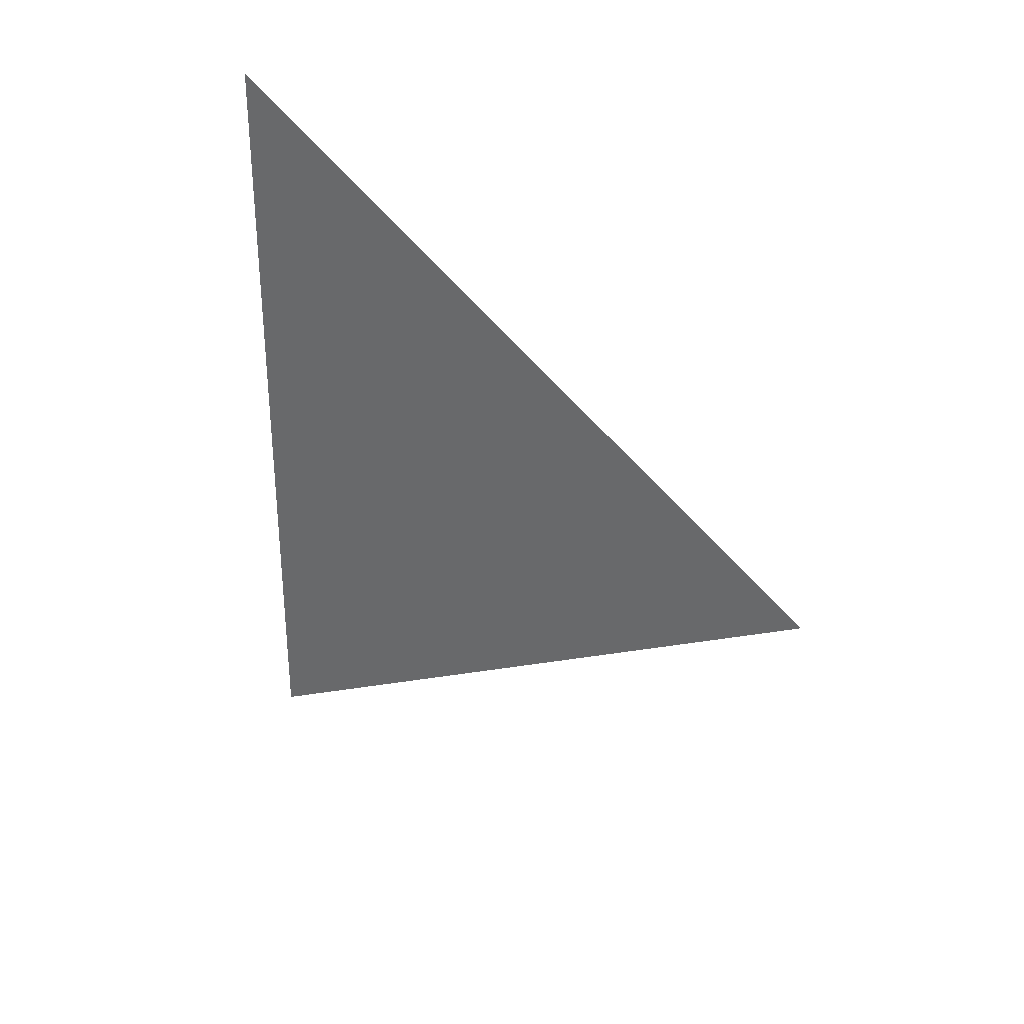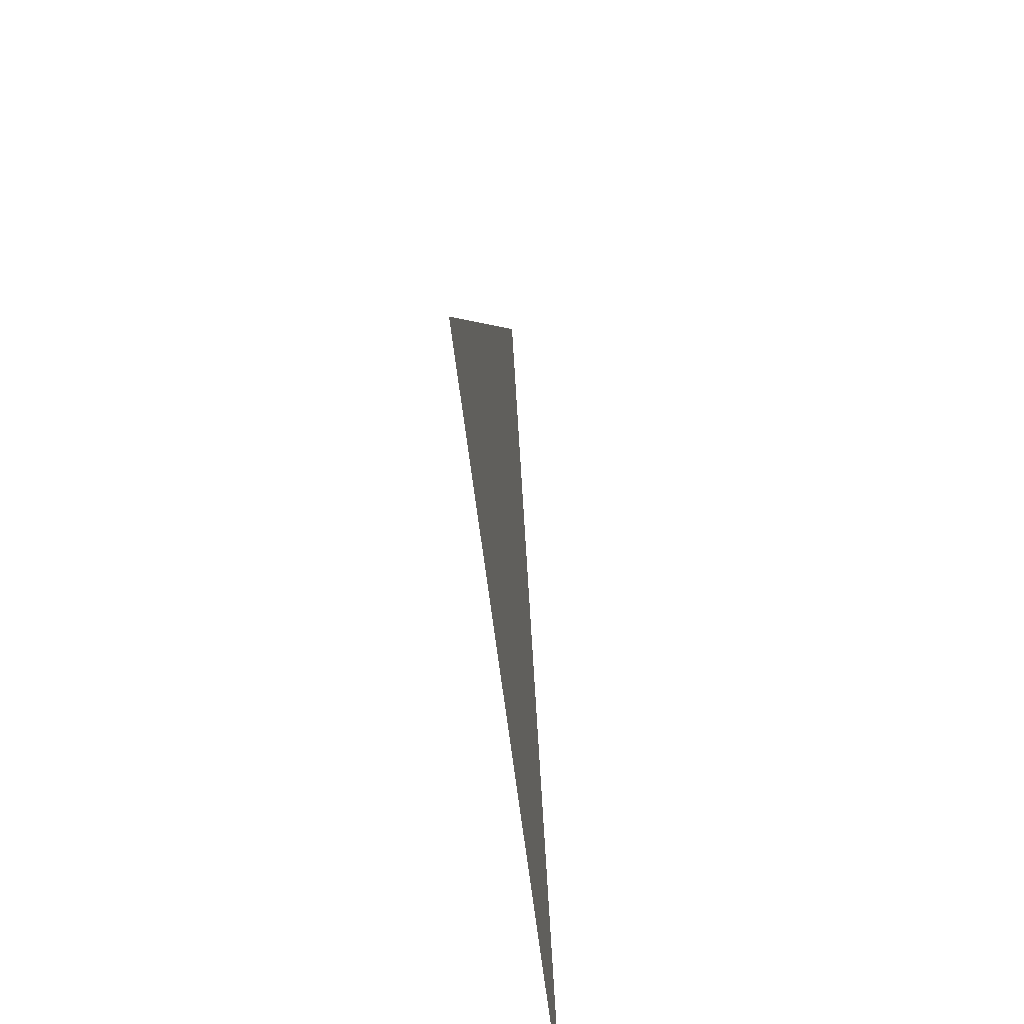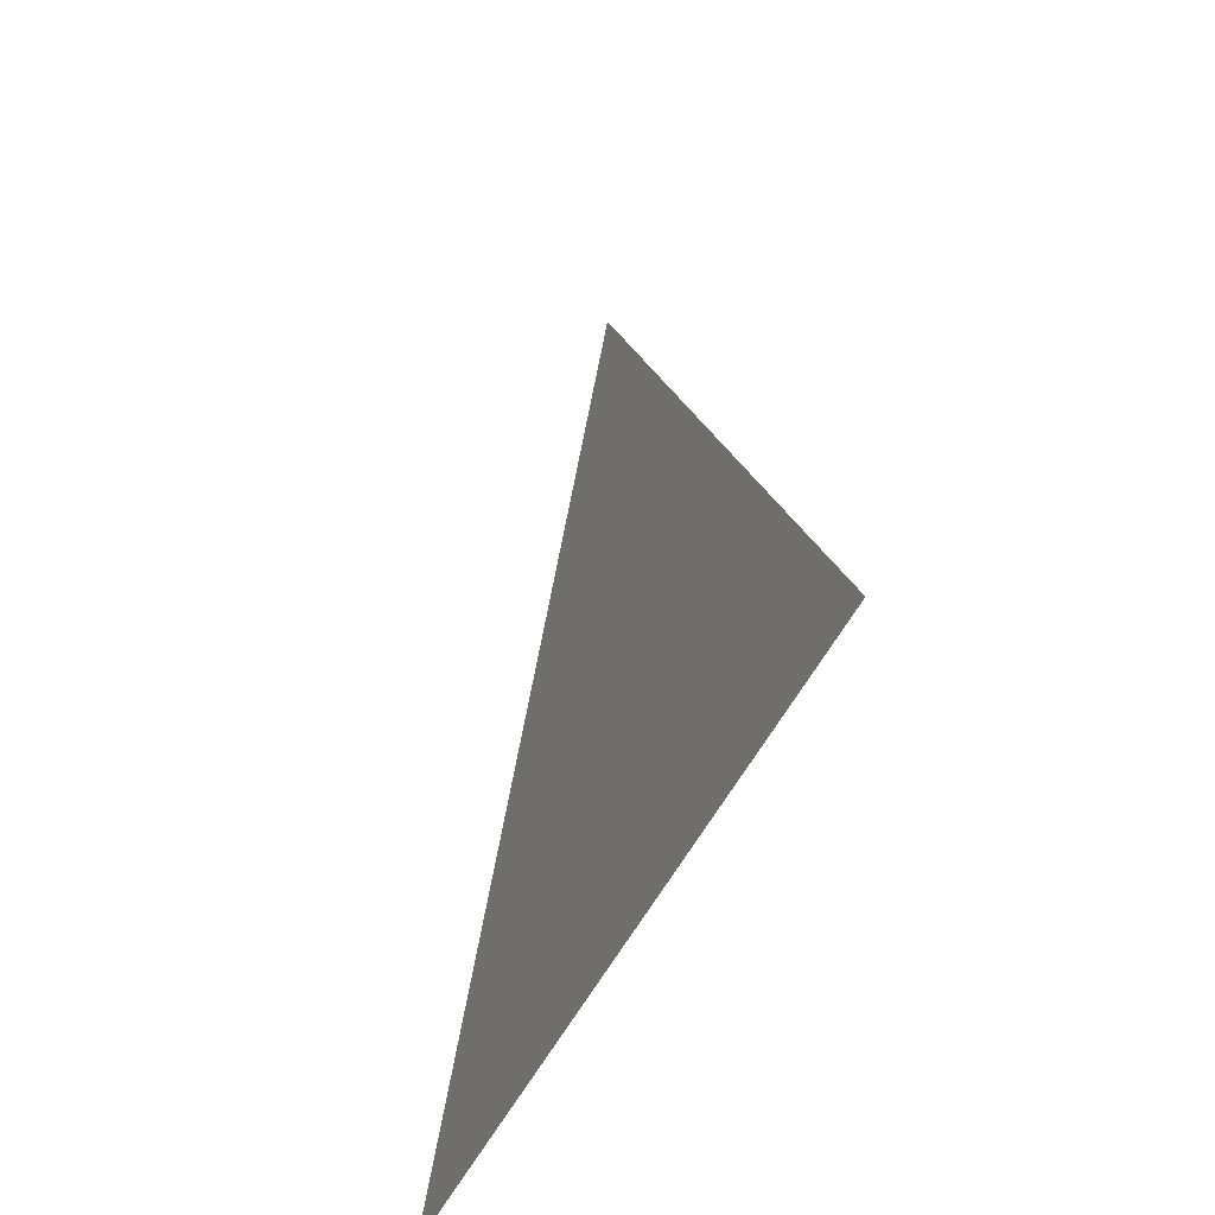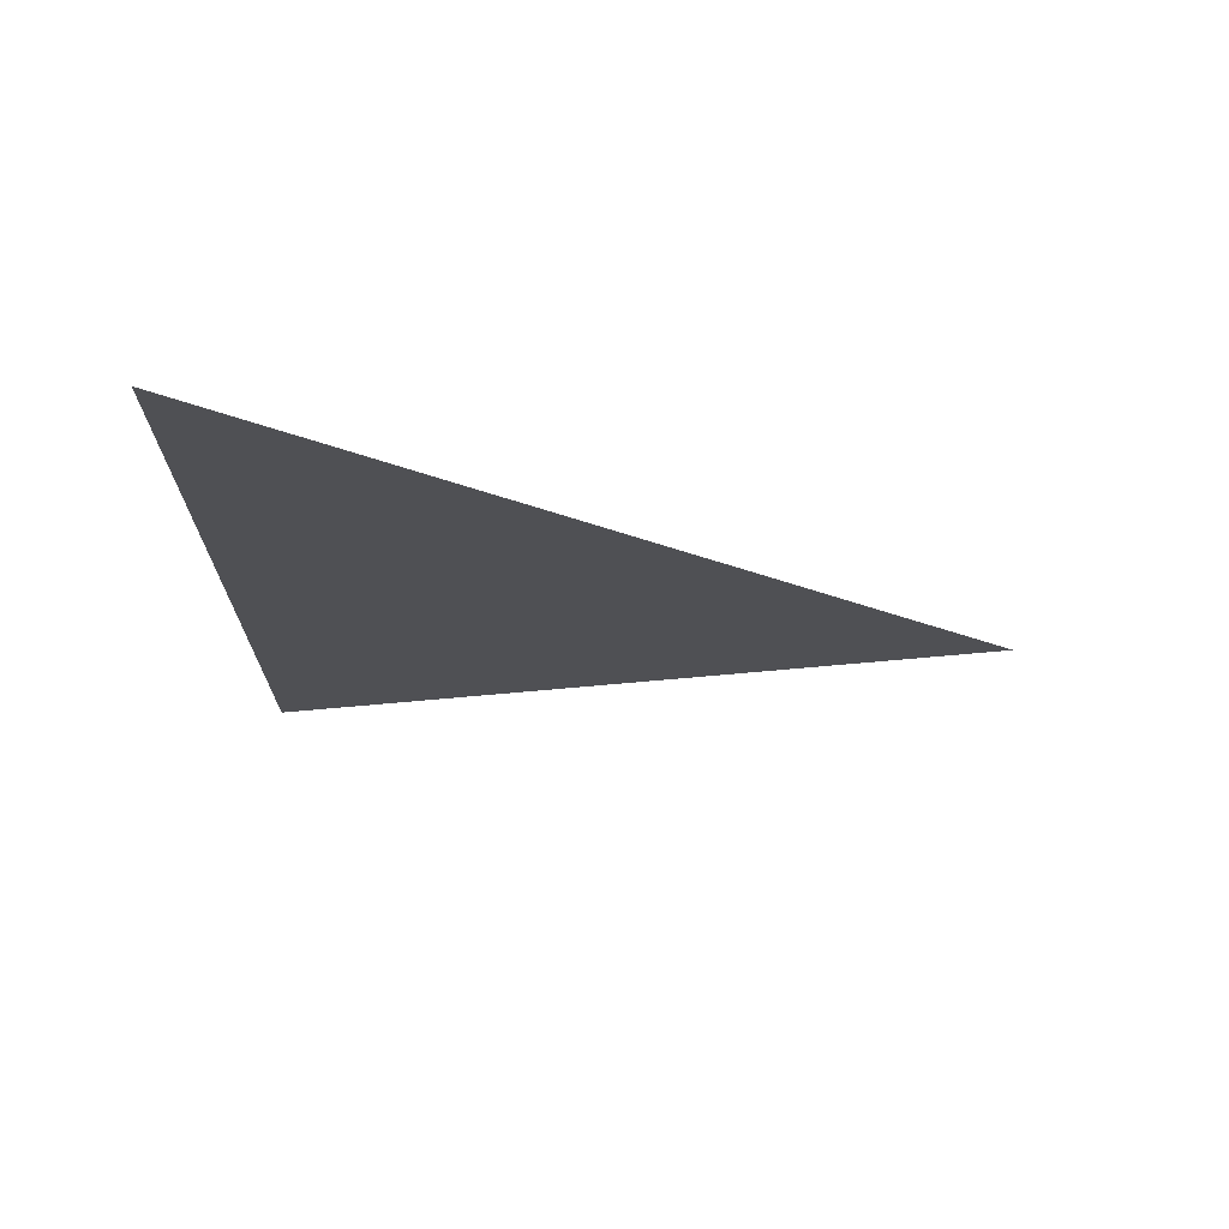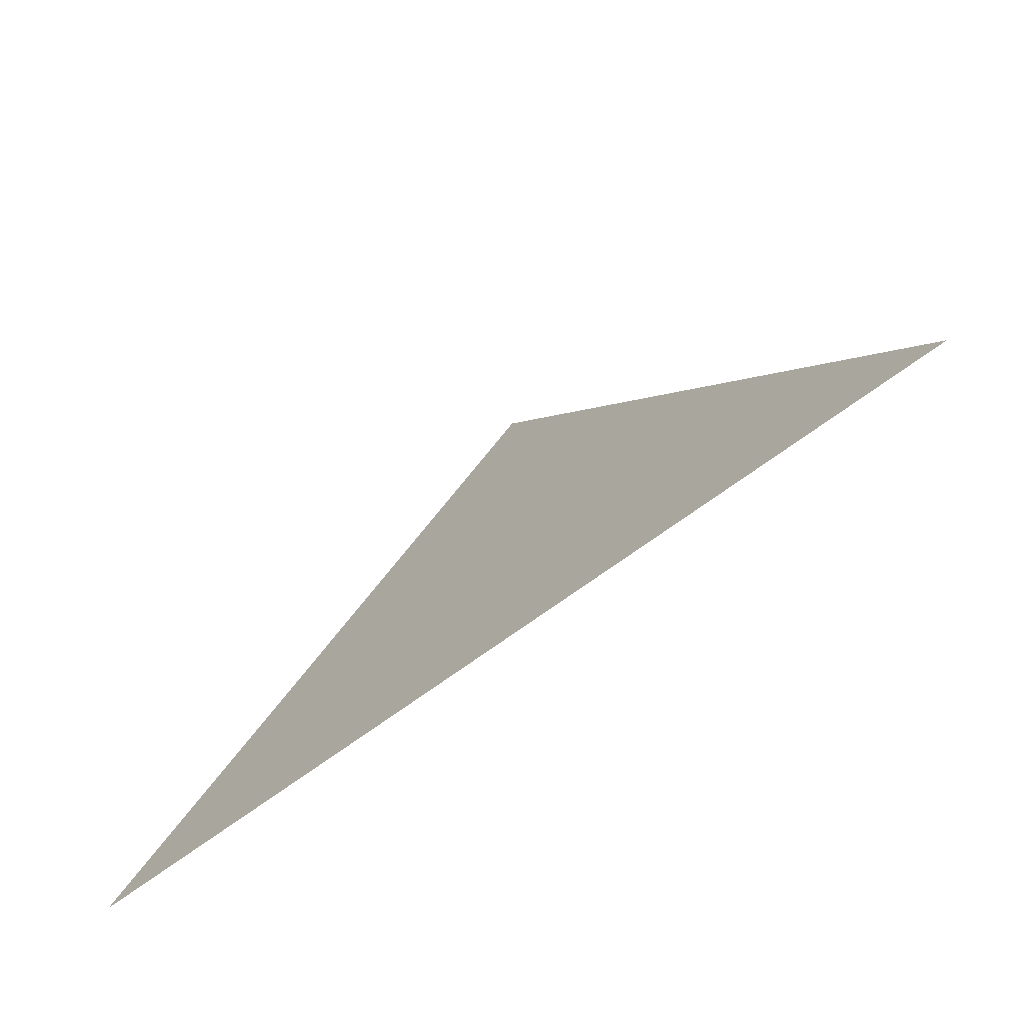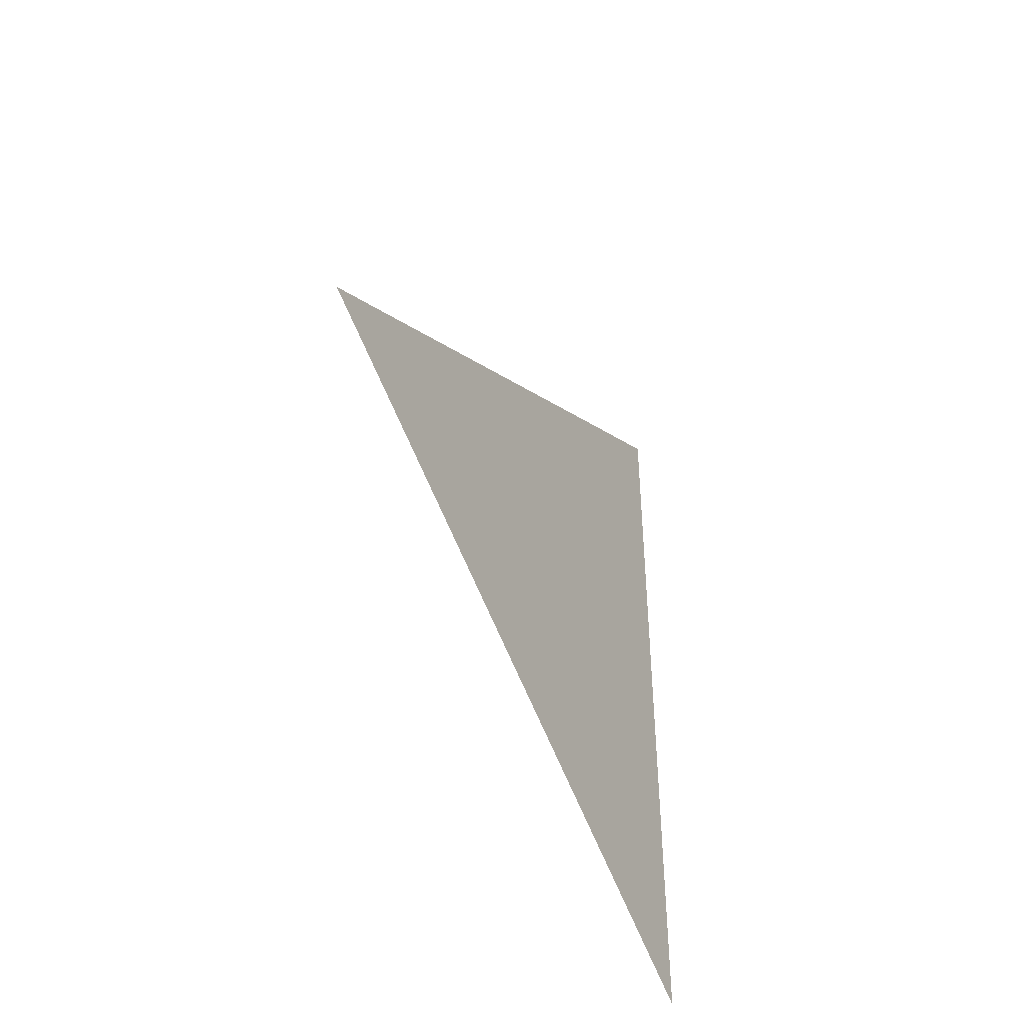
<metadata>
{"format":"obj","ext":"obj","renderer":"f3d","projection":"perspective","resolution":1024,"background":"white","views":[{"elev":31.7,"azim":127.5,"up":"+Z"},{"elev":-56.0,"azim":-173.7,"up":"+Y"},{"elev":-43.8,"azim":-22.3,"up":"+Y"},{"elev":70.7,"azim":95.4,"up":"+Z"},{"elev":-74.0,"azim":125.6,"up":"+Y"},{"elev":-43.3,"azim":-151.9,"up":"+Z"}]}
</metadata>
<code>
v 0.05017 6.181 1.954
v 0.05017 6.106 1.997
v 0.05017 6.106 1.91
g group_63372496_140627864886944
f 1 2 3

</code>
